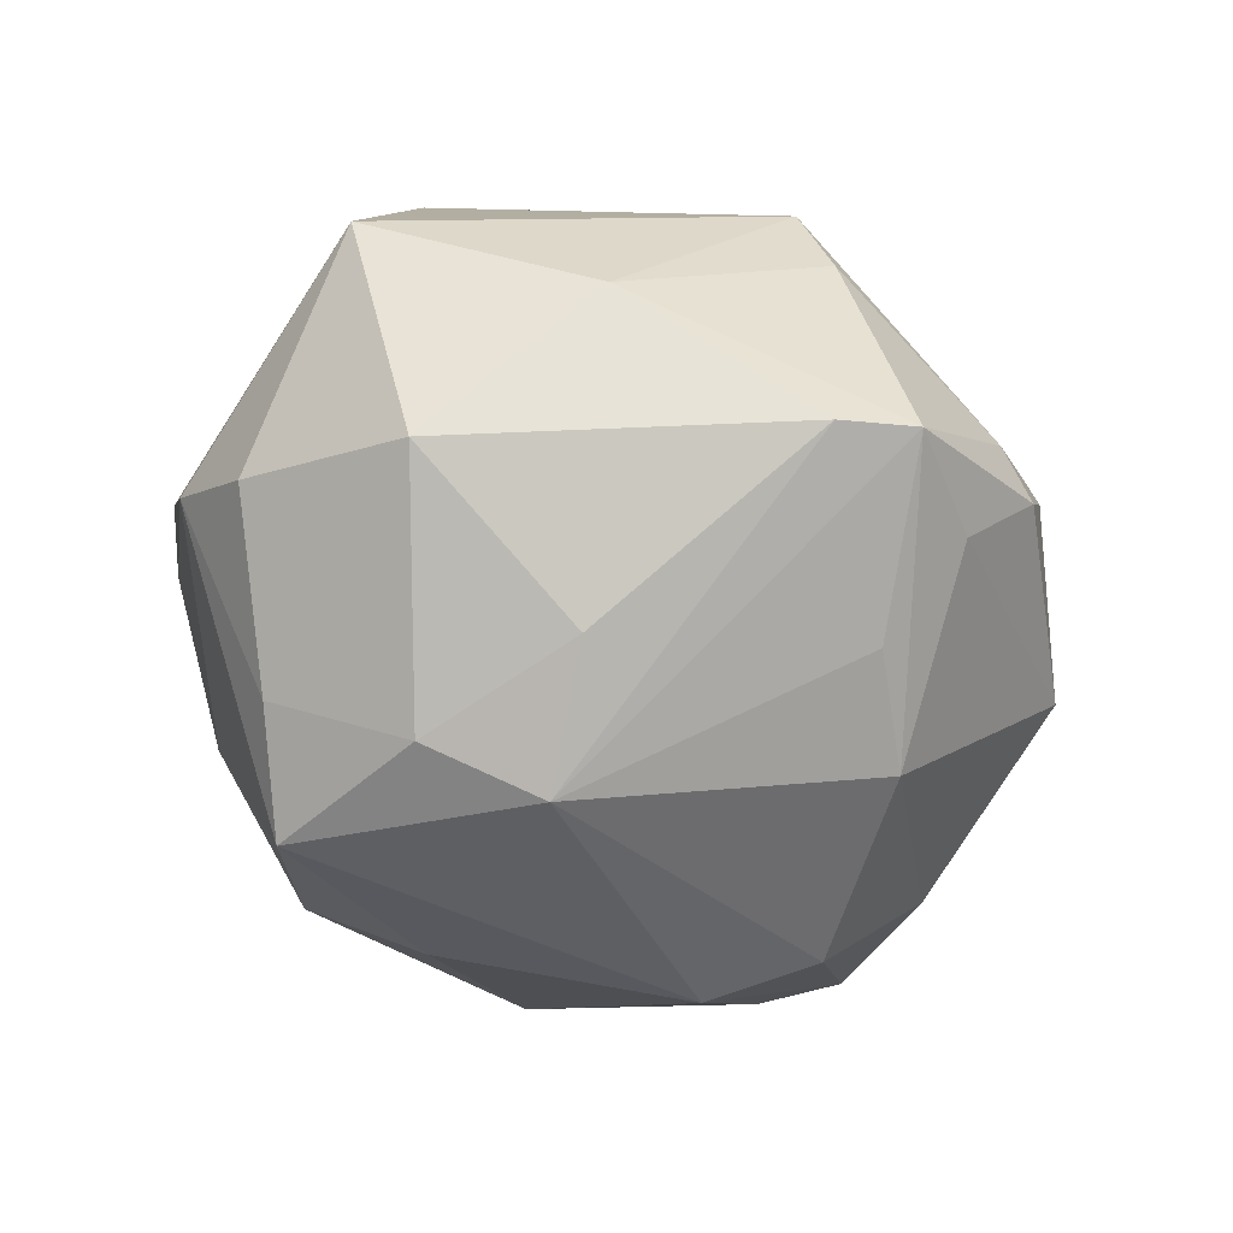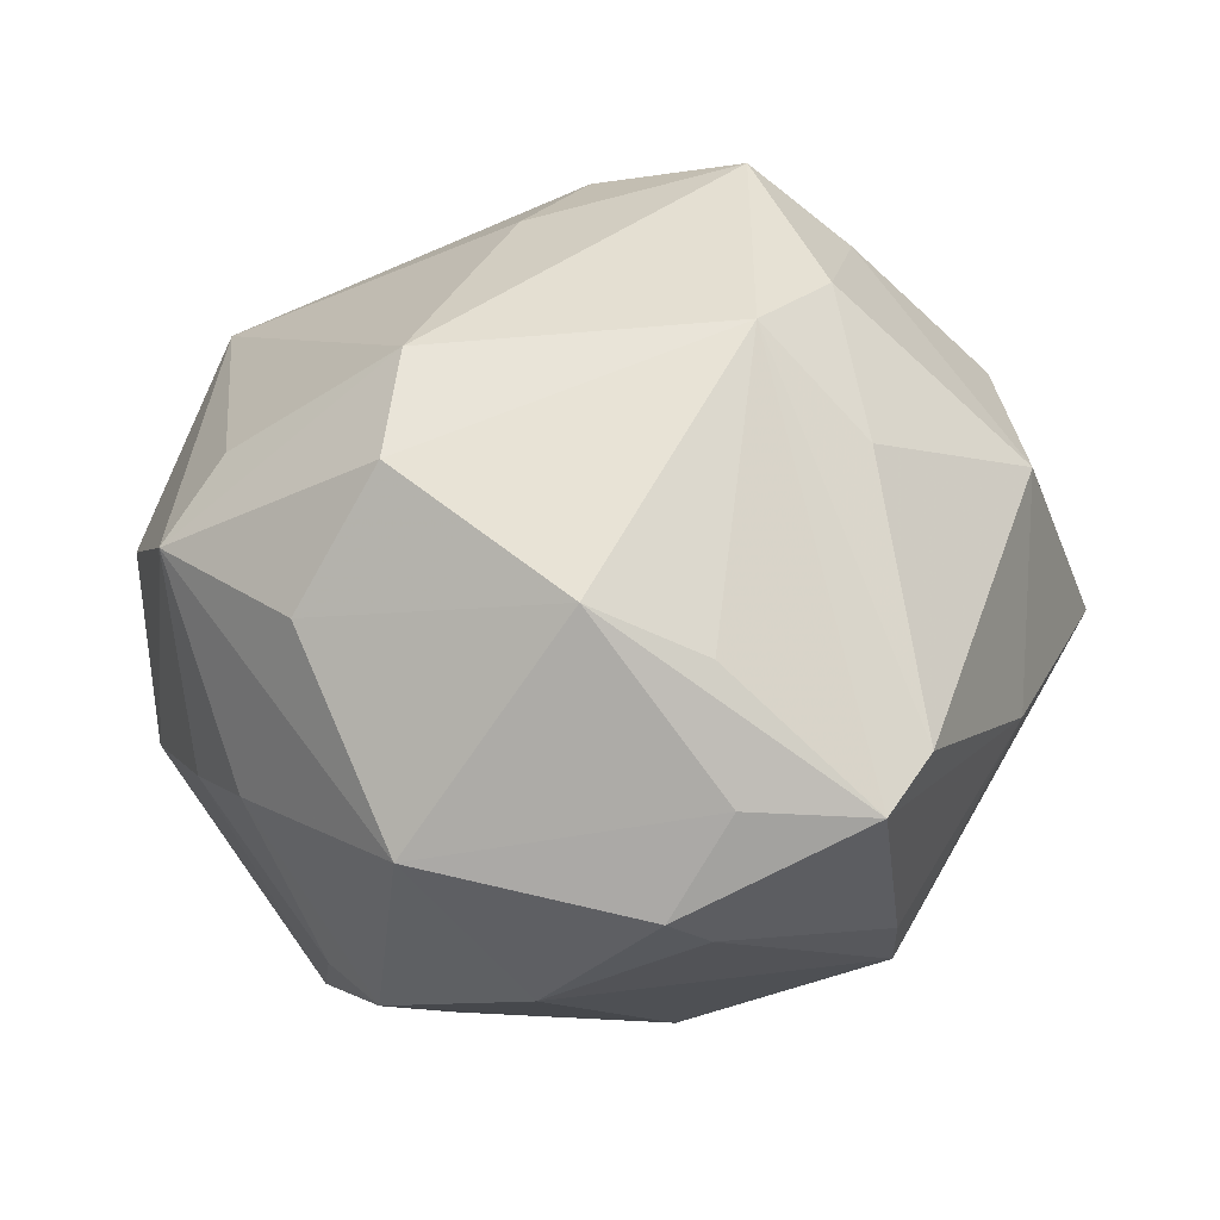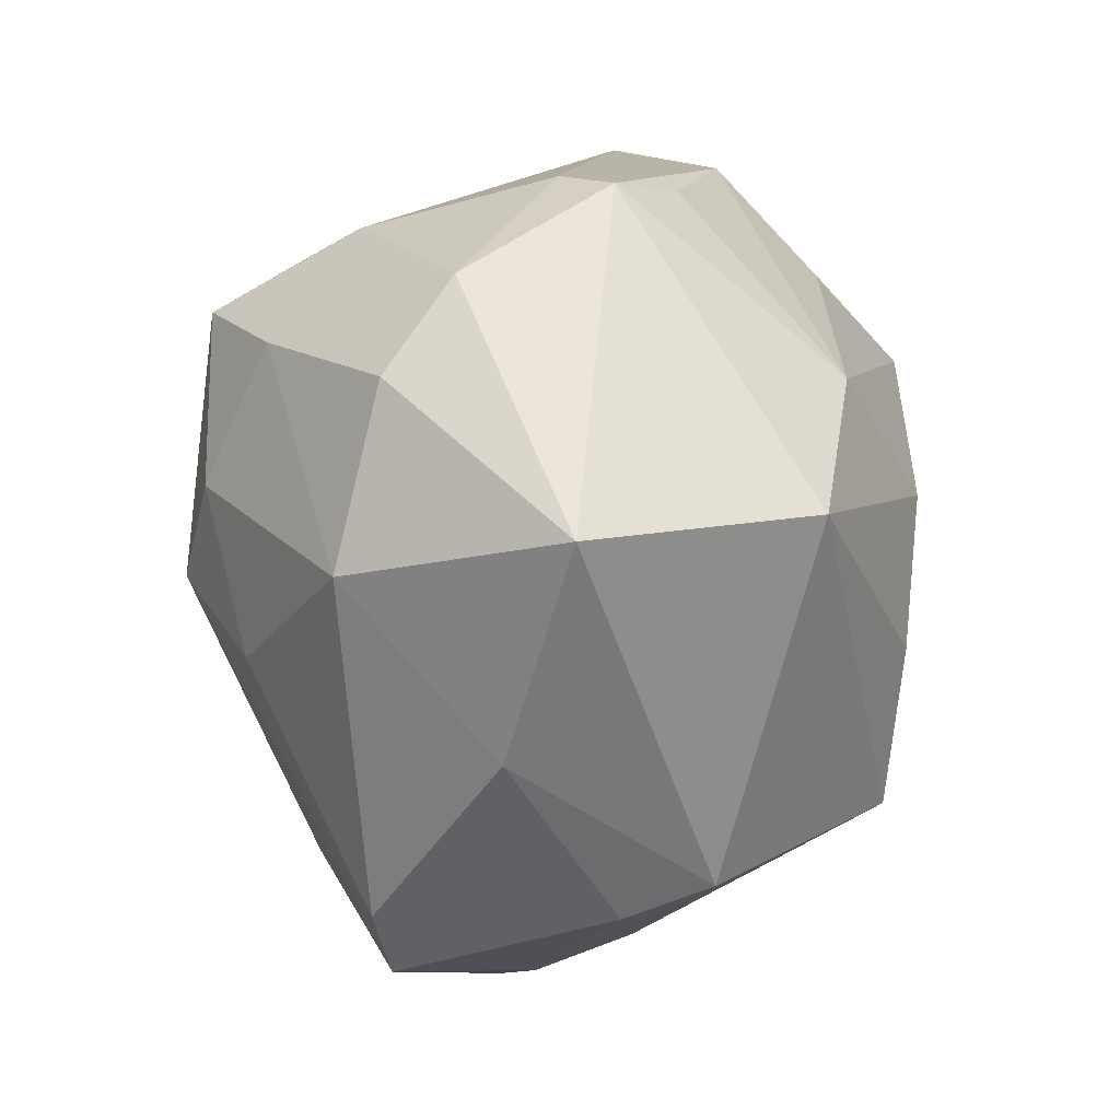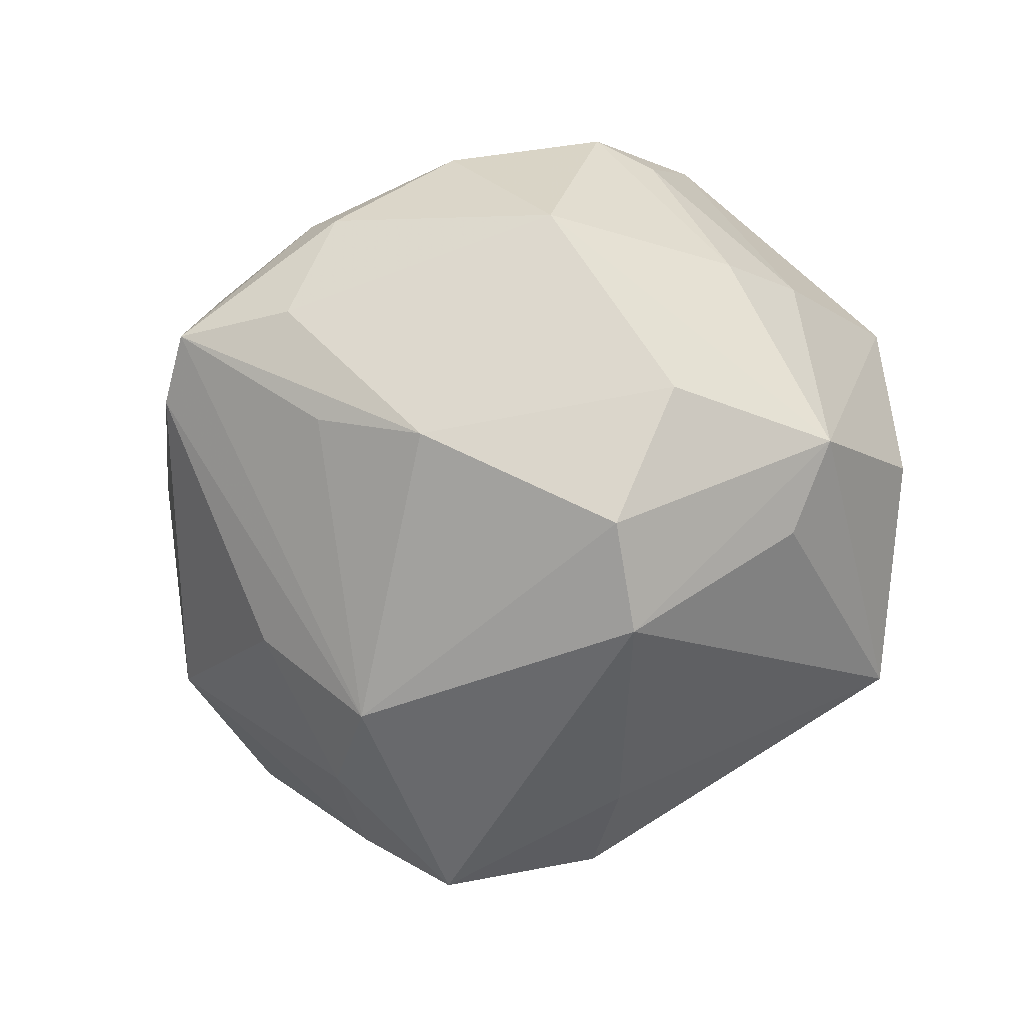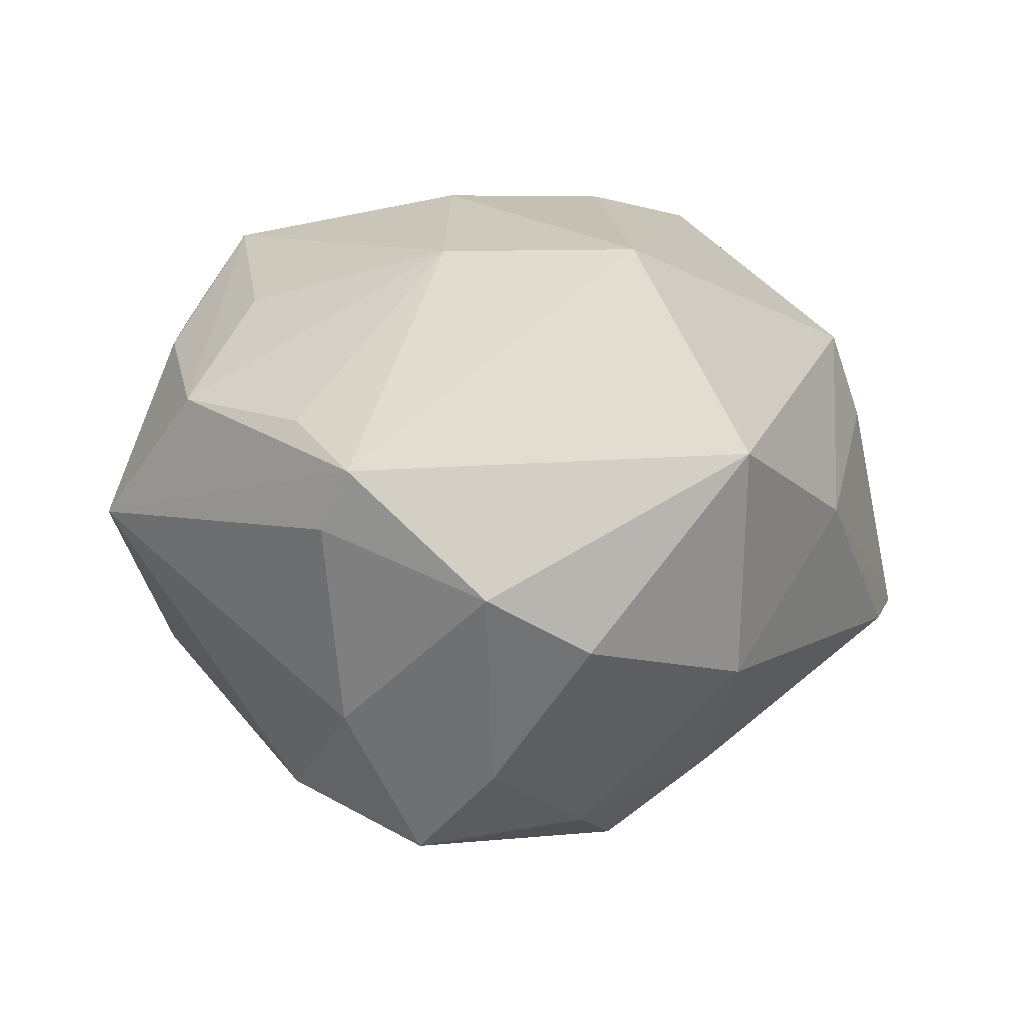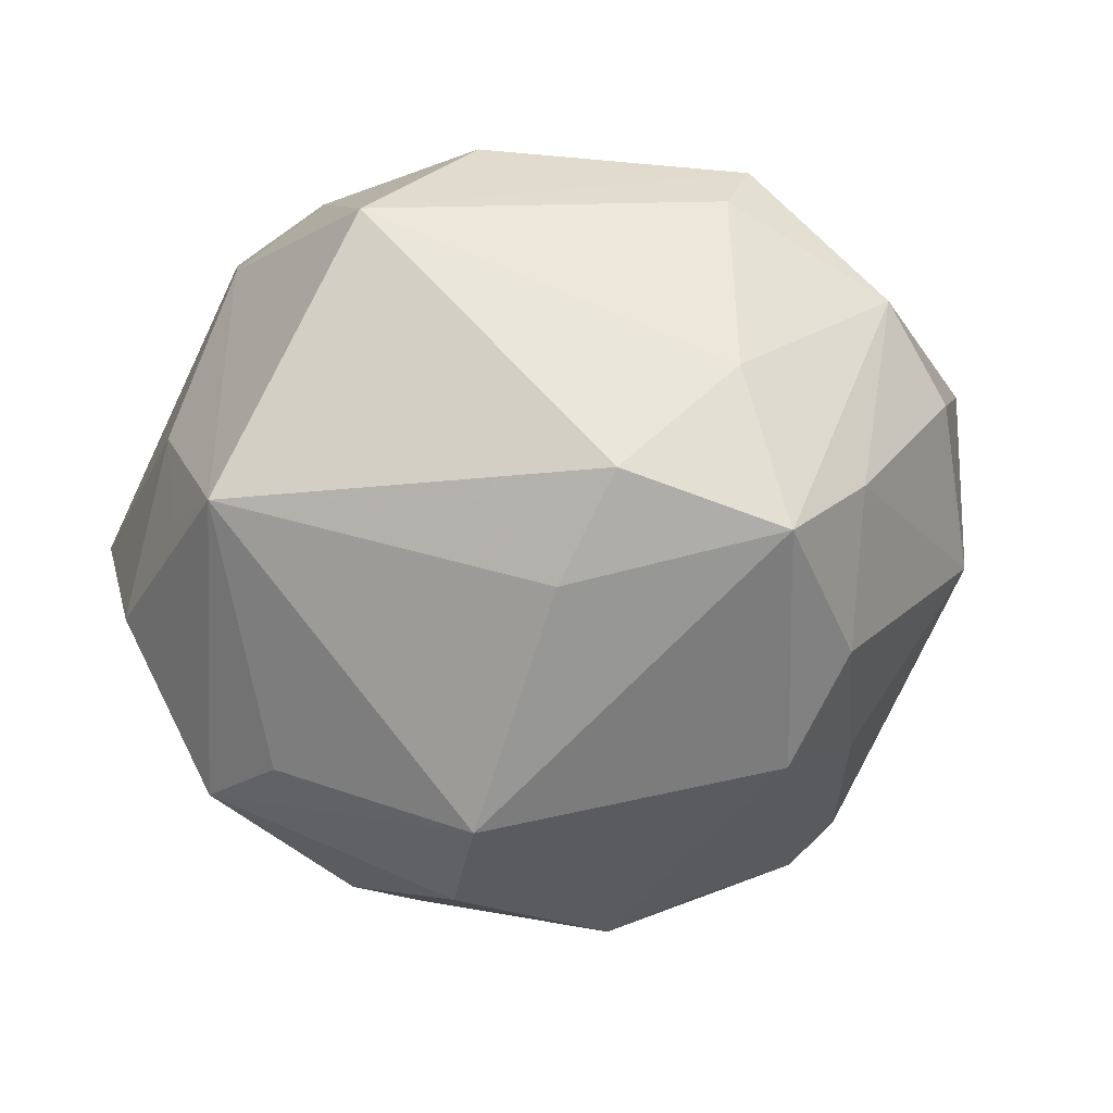
<metadata>
{"format":"obj","ext":"obj","renderer":"f3d","projection":"perspective","resolution":1024,"background":"white","views":[{"elev":-41.6,"azim":-67.7,"up":"+Z"},{"elev":-44.8,"azim":-173.9,"up":"+Y"},{"elev":6.2,"azim":-77.4,"up":"+Y"},{"elev":-60.0,"azim":18.9,"up":"+Z"},{"elev":8.3,"azim":-128.9,"up":"+Z"},{"elev":38.4,"azim":170.4,"up":"+Y"}]}
</metadata>
<code>
v 0.0413 -0.01825 0.001133
v -0.02895 -0.008935 -0.02849
v -0.02877 0.02442 -0.02582
v -0.01872 0.02732 -0.03542
v -0.02749 -0.04242 -0.01305
v 0.02347 -0.03966 0.01315
v -0.02401 0.04082 0.0102
v 0.0478 0.003971 -0.009636
v -0.01063 -0.04589 -0.001301
v 0.01921 0.04599 0.001359
v -0.0201 0.04168 0.003395
v -0.02633 0.009071 -0.03376
v 0.02885 -0.03413 0.01281
v 0.004678 0.02233 -0.03427
v -0.03368 0.008014 0.03374
v 0.04126 0.01978 0.0007778
v -0.01498 0.02061 0.03326
v 0.008705 0.03124 0.02694
v -0.03671 0.03163 -0.00339
v -0.05114 0.006563 0.01208
v -0.02737 -0.03137 0.0217
v -0.004021 -0.02654 0.03651
v 0.02158 0.0349 0.02124
v -0.03227 -0.03535 -0.01385
v 0.02625 -0.02409 -0.02606
v -0.006619 -0.04759 -0.006311
v 0.03161 0.02668 0.02327
v 0.03177 -0.02707 0.02511
v 0.03194 0.02982 0.0172
v -0.001998 0.0332 -0.03008
v 0.001156 0.007129 0.03937
v -0.01661 0.03638 -0.01925
v 0.04084 -0.0103 -0.02343
v 0.03509 -0.02648 -0.004405
v 0.006852 -0.04558 0.006348
v -0.04226 0.02152 -0.009586
v -0.01326 0.04026 0.0148
v -0.007732 -0.008814 0.03917
v 0.01641 -0.01601 -0.0378
v 0.004869 0.04325 0.01602
v 0.02697 0.02095 0.03408
v -0.01895 -0.001534 -0.03876
v -0.02798 -0.03529 0.01183
v 0.03387 -0.002947 -0.02856
v -0.04205 -0.01691 0.002699
v 0.04927 -0.003142 0.01236
v 0.01895 -0.02704 0.03147
v 0.01793 -0.04231 -0.01145
v 0.01444 -0.003701 -0.04075
v -0.001495 -0.03042 -0.03158
v -0.04504 0.001855 -0.01375
v 0.04165 0.01796 -0.01194
v -0.01397 -0.04232 -0.01535
v 0.03779 0.02617 -0.01937
v -0.01314 -0.03287 -0.02549
f 4 32 30
f 54 30 10
f 10 30 32
f 28 46 41
f 21 20 45
f 7 10 11
f 11 10 32
f 19 32 4
f 19 11 32
f 7 11 19
f 19 20 7
f 36 20 19
f 54 49 14
f 14 30 54
f 14 49 4
f 4 30 14
f 54 10 29
f 7 37 40
f 40 10 7
f 54 8 33
f 39 49 33
f 33 25 39
f 33 8 46
f 48 25 33
f 33 34 48
f 48 34 6
f 3 19 4
f 36 19 3
f 4 49 42
f 42 49 39
f 24 2 42
f 51 2 24
f 51 24 45
f 45 20 51
f 51 20 36
f 36 3 51
f 43 21 45
f 54 29 16
f 16 29 46
f 46 8 16
f 41 46 27
f 46 29 27
f 44 49 54
f 54 33 44
f 44 33 49
f 1 33 46
f 34 33 1
f 46 28 1
f 7 20 15
f 15 21 22
f 20 21 15
f 22 6 47
f 47 6 28
f 47 28 41
f 41 31 47
f 47 31 22
f 22 21 35
f 35 6 22
f 48 6 35
f 50 42 39
f 48 53 50
f 50 25 48
f 39 25 50
f 4 42 12
f 12 3 4
f 12 51 3
f 12 42 2
f 2 51 12
f 45 24 5
f 5 43 45
f 5 50 53
f 24 42 5
f 52 8 54
f 54 16 52
f 52 16 8
f 13 6 34
f 34 1 13
f 28 6 13
f 13 1 28
f 17 37 7
f 7 15 17
f 17 40 37
f 17 31 41
f 17 15 31
f 22 31 38
f 38 15 22
f 31 15 38
f 43 5 9
f 21 43 9
f 9 35 21
f 42 50 55
f 55 5 42
f 50 5 55
f 23 29 10
f 23 27 29
f 10 40 23
f 41 27 23
f 23 40 41
f 41 40 18
f 18 17 41
f 40 17 18
f 26 5 53
f 26 9 5
f 26 53 48
f 35 9 26
f 48 35 26

</code>
